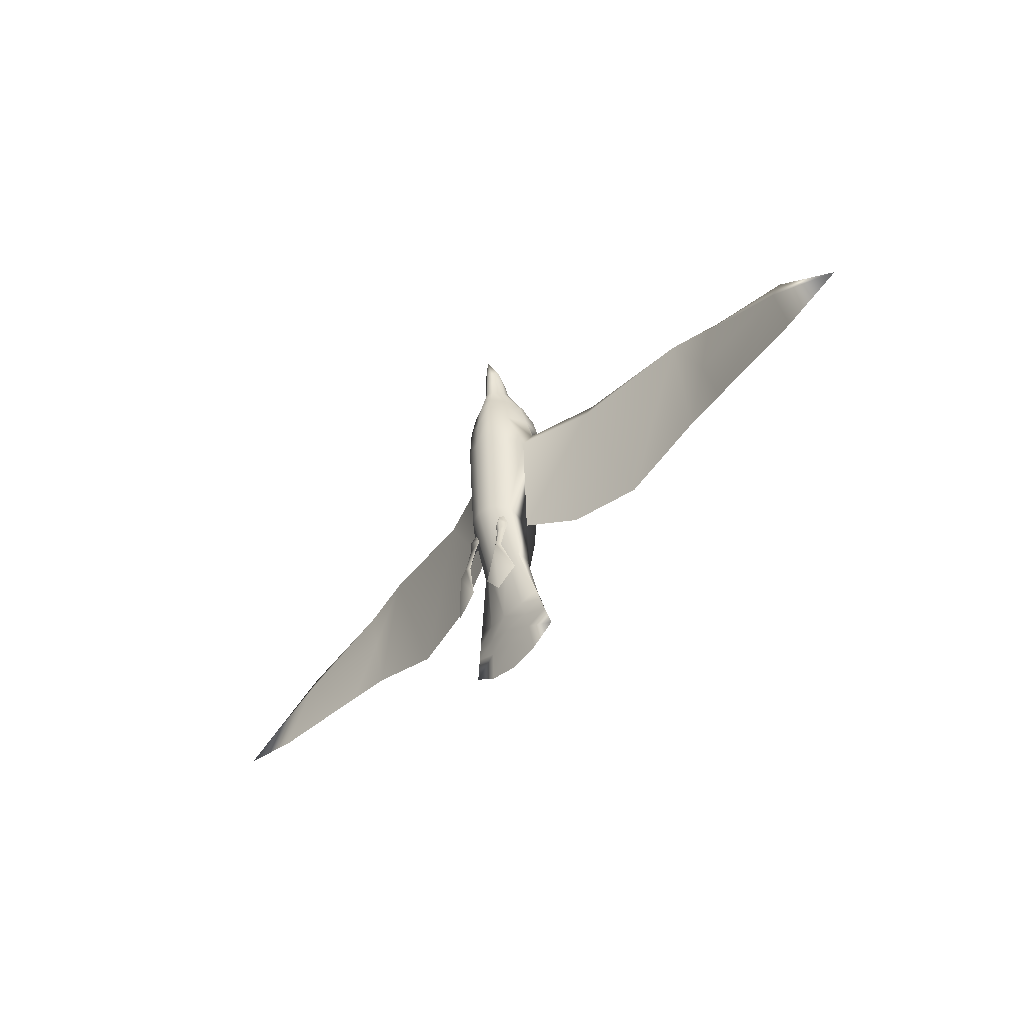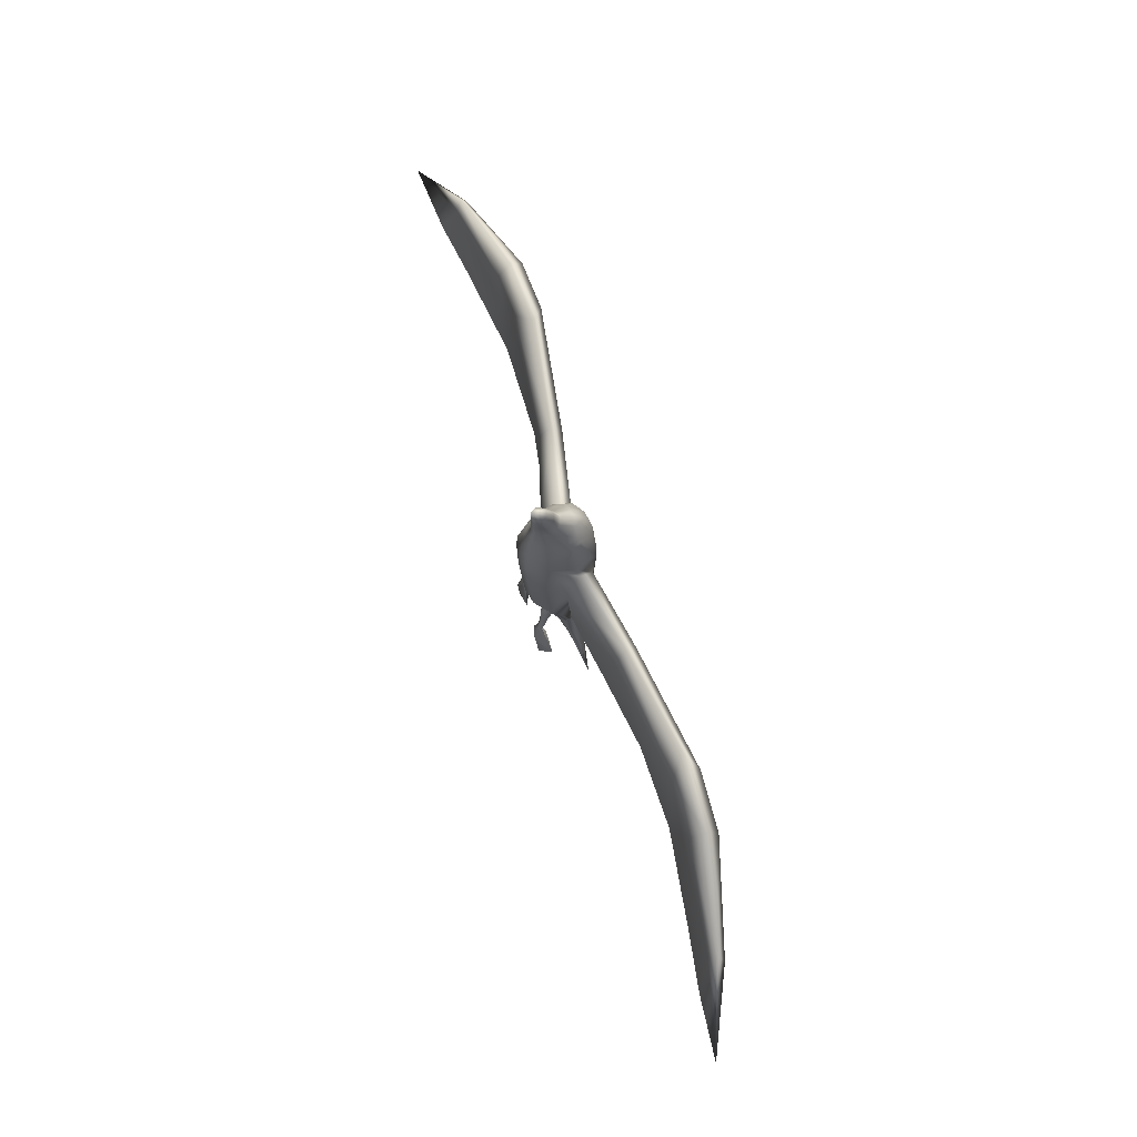
<metadata>
{"format":"obj","ext":"obj","renderer":"f3d","projection":"perspective","resolution":1024,"background":"white","views":[{"elev":-42.8,"azim":51.6,"up":"+Z"},{"elev":73.6,"azim":72.1,"up":"+Z"}]}
</metadata>
<code>
g Seagull_Body_F
v -0.1003 -0.09167 -0.2823
v -0.07538 -0.1034 -0.2822
v -0.09448 -0.1147 -0.3023
v -0.1093 -0.07543 -0.3248
v -0.1034 -0.1263 -0.3314
v -0.1047 -0.1227 -0.3791
v -0.0566 -0.1057 -0.3247
v -0.07768 -0.1152 -0.379
v -0.1122 -0.09576 -0.3799
v -0.1098 -0.1461 -0.4906
v -0.09025 -0.1352 -0.4916
v -0.04906 -0.1453 -0.6692
v -0.1215 -0.1642 -0.5539
v -0.1928 -0.1046 -0.6553
v -0.1299 -0.1587 -0.6568
v -0.1392 -0.1525 -0.7709
v -0.1207 -0.1265 -0.4887
v -0.1093 -0.07543 -0.3248
v -0.1122 -0.09576 -0.3799
v -0.07768 -0.1152 -0.379
v -0.0566 -0.1057 -0.3247
v -0.09025 -0.1352 -0.4916
v -0.1207 -0.1265 -0.4887
v -0.1093 -0.07543 -0.3248
v -0.0566 -0.1057 -0.3247
v -0.07538 -0.1034 -0.2822
v -0.1003 -0.09167 -0.2823
v -0.1167 -0.1075 -0.5731
v -0.1928 -0.1046 -0.6553
v -0.1271 -0.123 -0.6647
v -0.1392 -0.1525 -0.7709
v -0.04906 -0.1453 -0.6692
v -0.09025 -0.1352 -0.4916
v -0.1207 -0.1265 -0.4887
v 0.1003 -0.09167 -0.2823
v 0.09448 -0.1147 -0.3023
v 0.07538 -0.1034 -0.2822
v 0.1093 -0.07543 -0.3248
v 0.1034 -0.1263 -0.3314
v 0.1047 -0.1227 -0.3791
v 0.0566 -0.1057 -0.3247
v 0.07768 -0.1152 -0.379
v 0.1122 -0.09576 -0.3799
v 0.1207 -0.1265 -0.4887
v 0.1098 -0.1461 -0.4906
v 0.09024 -0.1352 -0.4916
v 0.1928 -0.1046 -0.6553
v 0.04906 -0.1453 -0.6692
v 0.1215 -0.1642 -0.5539
v 0.1303 -0.1585 -0.6607
v 0.1392 -0.1525 -0.7709
v 0.07768 -0.1152 -0.379
v 0.1122 -0.09576 -0.3799
v 0.1093 -0.07543 -0.3248
v 0.0566 -0.1057 -0.3247
v 0.09024 -0.1352 -0.4916
v 0.1207 -0.1265 -0.4887
v 0.07538 -0.1034 -0.2822
v 0.0566 -0.1057 -0.3247
v 0.1093 -0.07543 -0.3248
v 0.1003 -0.09167 -0.2823
v 0.1928 -0.1046 -0.6553
v 0.1167 -0.1075 -0.5731
v 0.127 -0.1227 -0.6635
v 0.04906 -0.1453 -0.6692
v 0.1392 -0.1525 -0.7709
v 0.09024 -0.1352 -0.4916
v 0.1207 -0.1265 -0.4887
v 0.06621 0.1252 0.3539
v 0.1192 0.08878 0.3539
v 0.1026 0.08047 0.4242
v 0.05356 0.1142 0.4278
v 1.907e-06 0.1349 0.3539
v 1.907e-06 0.1249 0.4307
v 0.07636 0.1267 0.2075
v 1.907e-06 0.1367 0.1893
v 0.1415 0.005714 0.3523
v 0.1201 0.002047 0.4242
v 0.04044 0.0847 0.5069
v 0.07066 0.04887 0.5074
v 0.07949 0.06024 0.4848
v 0.09283 0.05046 0.4618
v 1.907e-06 0.09637 0.5129
v 0.1023 0.02771 0.4556
v 0.0347 0.04898 0.5622
v 0.06178 0.02005 0.5407
v 0.08392 0.1007 -0.3303
v 0.1385 0.09008 0.2229
v 0.1525 -0.002623 -0.3297
v 1.907e-06 0.1259 -0.3309
v 1.907e-06 0.0591 0.5674
v 0.1012 -0.07764 0.4242
v 0.1036 0.002255 0.4669
v 0.09476 -0.006569 0.4854
v 0.02836 -0.01207 0.6111
v 0.05008 -0.05626 0.5833
v 0.08193 0.003214 0.509
v 0.07677 -0.06845 0.4995
v 1.907e-06 0.1083 -0.4753
v 0.07547 0.07797 -0.4811
v 0.1101 0.03007 -0.4853
v 0.1173 -0.02477 -0.4853
v 0.1042 0.06906 -0.7254
v 0.1798 0.03742 -0.7277
v 1.907e-06 0.07726 -0.7242
v 0.1932 0.01306 -0.7308
v 0.1168 -0.08622 0.3441
v 0.1517 0.03207 0.2643
v 0.1663 -0.03214 0.1624
v 0.07195 0.02536 0.5156
v 0.1385 0.09008 0.2229
v 0.488 0.1626 0.1902
v 0.495 0.1154 0.239
v 0.1517 0.03207 0.2643
v 0.1663 -0.03214 0.1624
v 0.5029 0.06327 0.1453
v 1.033 0.2452 0.1971
v 0.9549 0.1914 0.2754
v 1.044 0.1239 0.1799
v 0.1525 -0.002623 -0.3297
v 0.4224 0.05938 -0.4542
v 0.7479 0.1136 -0.4804
v 1.131 0.1096 -0.3805
v 1.21 0.1216 -0.09372
v 1.329 0.08242 -0.39
v 0.1525 -0.002623 -0.3297
v 0.4224 0.05938 -0.4542
v 0.488 0.1626 0.1902
v 0.1385 0.09008 0.2229
v 0.7479 0.1136 -0.4804
v 1.033 0.2452 0.1971
v 1.221 0.1843 -0.0747
v 1.131 0.1096 -0.3805
v 1.329 0.08242 -0.39
v 1.907e-06 -0.001524 0.6233
v 0.04456 -0.06656 0.6586
v 0.02365 -0.034 0.6789
v 0.02836 -0.01207 0.6111
v 0.05008 -0.05626 0.5833
v 1.907e-06 -0.001524 0.6233
v 1.907e-06 -0.02624 0.6926
v 0.0348 -0.08268 0.7237
v 0.01929 -0.0651 0.7368
v 1.907e-06 -0.05561 0.7467
v 0.07677 -0.06845 0.4995
v 0.03548 -0.1273 0.5037
v 0.02536 -0.1102 0.5733
v 0.05008 -0.05626 0.5833
v 0.04985 -0.1479 0.4263
v 0.1012 -0.07764 0.4242
v 0.1168 -0.08622 0.3441
v 0.06635 -0.1612 0.3253
v 0.135 -0.1085 0.1798
v 0.1663 -0.03214 0.1624
v 0.06838 -0.1668 0.195
v 0.1294 -0.08389 -0.2467
v 0.1525 -0.002623 -0.3297
v 1.907e-06 -0.1402 0.5076
v 1.907e-06 -0.1219 0.5734
v 1.907e-06 -0.1613 0.4282
v 1.907e-06 -0.1751 0.3254
v 0.06553 -0.1444 -0.2311
v 0.1173 -0.02477 -0.4853
v 1.907e-06 -0.1801 0.1948
v 0.06496 -0.05139 -0.4853
v 1.907e-06 -0.1599 -0.231
v 1.907e-06 -0.07886 -0.4853
v 0.1055 0.000813 -0.7548
v 0.1932 0.01306 -0.7308
v 1.907e-06 -0.01193 -0.7701
v 0.05008 -0.05626 0.5833
v 0.02536 -0.1102 0.5733
v 0.02458 -0.1117 0.6474
v 0.04456 -0.06656 0.6586
v 0.02192 -0.1127 0.7106
v 0.0348 -0.08268 0.7237
v 1.907e-06 -0.1208 0.6424
v 1.907e-06 -0.1219 0.5734
v 1.907e-06 -0.1199 0.7063
v 1.033 0.2452 0.1971
v 1.28 0.2401 0.1259
v 1.272 0.1844 0.182
v 0.9549 0.1914 0.2754
v 1.044 0.1239 0.1799
v 1.263 0.1227 0.0965
v 1.723 0.0951 -0.03396
v 1.74 0.1235 -0.1012
v 1.21 0.1216 -0.09372
v 1.705 0.06362 -0.1072
v 1.329 0.08242 -0.39
v 1.554 0.0515 -0.4007
v 2.094 -0.01637 -0.3828
v 1.811 0.01209 -0.4195
v 1.221 0.1843 -0.0747
v 1.28 0.2401 0.1259
v 1.033 0.2452 0.1971
v 1.74 0.1235 -0.1012
v 1.329 0.08242 -0.39
v 1.554 0.0515 -0.4007
v 1.811 0.01209 -0.4195
v 2.094 -0.01637 -0.3828
v 0.1143 0.06696 -0.7837
v 0.1991 0.0387 -0.7808
v 0.1798 0.03742 -0.7277
v 0.1042 0.06906 -0.7254
v 1.907e-06 0.07726 -0.7242
v 1.907e-06 0.06977 -0.7837
v 0.1932 0.01306 -0.7308
v 0.2115 0.0222 -0.7901
v 1.907e-06 -0.1188 0.7965
v 0.0348 -0.08268 0.7237
v 0.02192 -0.1127 0.7106
v 1.907e-06 -0.1199 0.7063
v 0.0348 -0.08268 0.7237
v 1.907e-06 -0.1188 0.7965
v 0.01929 -0.0651 0.7368
v 1.907e-06 -0.05561 0.7467
v 0.2115 0.0222 -0.7901
v 0.1153 0.01343 -0.8199
v 0.1055 0.000813 -0.7548
v 0.1932 0.01306 -0.7308
v 1.907e-06 -0.01193 -0.7701
v 1.907e-06 0.004252 -0.8389
v 0.1237 0.06504 -0.8389
v 0.2209 0.03966 -0.8421
v 0.1991 0.0387 -0.7808
v 0.1143 0.06696 -0.7837
v 1.907e-06 0.06977 -0.7837
v 1.907e-06 0.06226 -0.8417
v 0.2115 0.0222 -0.7901
v 0.2299 0.03136 -0.8496
v 0.2299 0.03136 -0.8496
v 0.1251 0.02606 -0.8852
v 0.1153 0.01343 -0.8199
v 0.2115 0.0222 -0.7901
v 1.907e-06 0.004252 -0.8389
v 1.907e-06 0.02045 -0.9078
v 0.1237 0.06504 -0.8389
v 0.1413 0.04168 -1.003
v 0.2571 0.04491 -0.9376
v 0.2209 0.03966 -0.8421
v 1.907e-06 0.06226 -0.8417
v 1.907e-06 0.04444 -1.026
v 0.2299 0.03136 -0.8496
v 0.2571 0.04491 -0.9376
v 0.1413 0.04168 -1.003
v 0.1251 0.02606 -0.8852
v 0.2299 0.03136 -0.8496
v 1.907e-06 0.02045 -0.9078
v 1.907e-06 0.04444 -1.026
v 0.09283 0.05046 0.4618
v 0.09428 0.02668 0.4892
v 0.07949 0.06024 0.4848
v 0.07066 0.04887 0.5074
v 0.07195 0.02536 0.5156
v 0.08193 0.003214 0.509
v 0.09476 -0.006569 0.4854
v 0.1036 0.002255 0.4669
v 0.1023 0.02771 0.4556
v -0.06621 0.1252 0.3539
v -0.05356 0.1142 0.4278
v -0.1026 0.08047 0.4242
v -0.1192 0.08878 0.3539
v 1.907e-06 0.1349 0.3539
v 1.907e-06 0.1249 0.4307
v -0.1415 0.005714 0.3523
v -0.1201 0.002047 0.4242
v -0.04044 0.0847 0.5069
v -0.07066 0.04887 0.5074
v -0.07949 0.06024 0.4848
v -0.09283 0.05046 0.4618
v 1.907e-06 0.09637 0.5129
v -0.1023 0.02771 0.4556
v -0.0347 0.04898 0.5622
v -0.06178 0.02005 0.5407
v -0.1517 0.03207 0.2643
v 1.907e-06 0.0591 0.5674
v -0.1012 -0.07764 0.4242
v -0.1036 0.002255 0.4669
v -0.09476 -0.006569 0.4854
v -0.1168 -0.08622 0.3441
v -0.1663 -0.03214 0.1624
v -0.02836 -0.01207 0.6111
v -0.05008 -0.05626 0.5833
v -0.08193 0.003214 0.509
v -0.07677 -0.06845 0.4995
v 1.907e-06 -0.001524 0.6233
v -0.07195 0.02536 0.5156
v -0.1385 0.09008 0.2229
v -0.07636 0.1267 0.2075
v -0.08392 0.1007 -0.3303
v -0.1525 -0.002623 -0.3297
v 1.907e-06 0.1367 0.1893
v 1.907e-06 0.1259 -0.3309
v 1.907e-06 0.1083 -0.4753
v -0.07547 0.07797 -0.4811
v -0.1101 0.03007 -0.4853
v -0.1173 -0.02477 -0.4853
v -0.1042 0.06906 -0.7254
v -0.1798 0.03742 -0.7277
v 1.907e-06 0.07726 -0.7242
v -0.1932 0.01306 -0.7308
v -0.1385 0.09008 0.2229
v -0.1517 0.03207 0.2643
v -0.495 0.1154 0.239
v -0.488 0.1626 0.1902
v -0.1663 -0.03214 0.1624
v -0.5029 0.06327 0.1453
v -1.033 0.2452 0.1971
v -0.9549 0.1914 0.2754
v -1.044 0.1239 0.1799
v -0.1525 -0.002623 -0.3297
v -0.4224 0.05938 -0.4542
v -0.7479 0.1136 -0.4804
v -1.131 0.1096 -0.3805
v -1.21 0.1216 -0.09372
v -1.329 0.08242 -0.39
v -0.1525 -0.002623 -0.3297
v -0.1385 0.09008 0.2229
v -0.488 0.1626 0.1902
v -0.4224 0.05938 -0.4542
v -0.7479 0.1136 -0.4804
v -1.033 0.2452 0.1971
v -1.221 0.1843 -0.0747
v -1.131 0.1096 -0.3805
v -1.329 0.08242 -0.39
v -0.04456 -0.06656 0.6586
v -0.05008 -0.05626 0.5833
v -0.02836 -0.01207 0.6111
v -0.02365 -0.034 0.6789
v 1.907e-06 -0.001524 0.6233
v 1.907e-06 -0.02624 0.6926
v -0.0348 -0.08268 0.7237
v -0.01929 -0.0651 0.7368
v 1.907e-06 -0.05561 0.7467
v -0.07677 -0.06845 0.4995
v -0.05008 -0.05626 0.5833
v -0.02536 -0.1102 0.5733
v -0.03548 -0.1273 0.5037
v -0.04985 -0.1479 0.4263
v -0.1012 -0.07764 0.4242
v -0.1168 -0.08622 0.3441
v -0.06635 -0.1612 0.3253
v -0.135 -0.1085 0.1798
v -0.1663 -0.03214 0.1624
v -0.06838 -0.1668 0.195
v -0.1294 -0.08389 -0.2467
v -0.1525 -0.002623 -0.3297
v 1.907e-06 -0.1402 0.5076
v 1.907e-06 -0.1219 0.5734
v 1.907e-06 -0.1613 0.4282
v 1.907e-06 -0.1751 0.3254
v -0.06554 -0.1444 -0.2311
v -0.1173 -0.02477 -0.4853
v 1.907e-06 -0.1801 0.1948
v -0.06496 -0.05139 -0.4853
v 1.907e-06 -0.1599 -0.231
v 1.907e-06 -0.07886 -0.4853
v -0.1055 0.000813 -0.7548
v -0.1932 0.01306 -0.7308
v 1.907e-06 -0.01193 -0.7701
v -0.05008 -0.05626 0.5833
v -0.04456 -0.06656 0.6586
v -0.02458 -0.1117 0.6474
v -0.02536 -0.1102 0.5733
v -0.02192 -0.1127 0.7106
v -0.0348 -0.08268 0.7237
v 1.907e-06 -0.1208 0.6424
v 1.907e-06 -0.1219 0.5734
v 1.907e-06 -0.1199 0.7063
v -1.033 0.2452 0.1971
v -0.9549 0.1914 0.2754
v -1.272 0.1844 0.182
v -1.28 0.2401 0.1259
v -1.044 0.1239 0.1799
v -1.263 0.1227 0.0965
v -1.723 0.0951 -0.03396
v -1.74 0.1235 -0.1012
v -1.21 0.1216 -0.09372
v -1.705 0.06362 -0.1072
v -1.329 0.08242 -0.39
v -1.554 0.0515 -0.4007
v -2.094 -0.01637 -0.3828
v -1.811 0.01209 -0.4195
v -1.221 0.1843 -0.0747
v -1.033 0.2452 0.1971
v -1.28 0.2401 0.1259
v -1.74 0.1235 -0.1012
v -1.329 0.08242 -0.39
v -1.554 0.0515 -0.4007
v -1.811 0.01209 -0.4195
v -2.094 -0.01637 -0.3828
v -0.1143 0.06696 -0.7837
v -0.1042 0.06906 -0.7254
v -0.1798 0.03742 -0.7277
v -0.1991 0.0387 -0.7808
v 1.907e-06 0.07726 -0.7242
v 1.907e-06 0.06977 -0.7837
v -0.1932 0.01306 -0.7308
v -0.2115 0.0222 -0.7901
v 1.907e-06 -0.1188 0.7965
v -0.02192 -0.1127 0.7106
v -0.0348 -0.08268 0.7237
v 1.907e-06 -0.1199 0.7063
v -0.0348 -0.08268 0.7237
v -0.01929 -0.0651 0.7368
v 1.907e-06 -0.1188 0.7965
v 1.907e-06 -0.05561 0.7467
v -0.2115 0.0222 -0.7901
v -0.1932 0.01306 -0.7308
v -0.1055 0.000813 -0.7548
v -0.1153 0.01343 -0.8199
v 1.907e-06 -0.01193 -0.7701
v 1.907e-06 0.004252 -0.8389
v -0.1237 0.06504 -0.8389
v -0.1143 0.06696 -0.7837
v -0.1991 0.0387 -0.7808
v -0.2209 0.03966 -0.8421
v 1.907e-06 0.06977 -0.7837
v 1.907e-06 0.06226 -0.8417
v -0.2115 0.0222 -0.7901
v -0.2299 0.03136 -0.8496
v -0.2299 0.03136 -0.8496
v -0.2115 0.0222 -0.7901
v -0.1153 0.01343 -0.8199
v -0.1251 0.02606 -0.8852
v 1.907e-06 0.004252 -0.8389
v 1.907e-06 0.02045 -0.9078
v -0.1237 0.06504 -0.8389
v -0.2209 0.03966 -0.8421
v -0.2571 0.04491 -0.9376
v -0.1413 0.04168 -1.003
v 1.907e-06 0.06226 -0.8417
v 1.907e-06 0.04444 -1.026
v -0.2299 0.03136 -0.8496
v -0.2571 0.04491 -0.9376
v -0.2299 0.03136 -0.8496
v -0.1251 0.02606 -0.8852
v -0.1413 0.04168 -1.003
v 1.907e-06 0.02045 -0.9078
v 1.907e-06 0.04444 -1.026
v -0.09283 0.05046 0.4618
v -0.07949 0.06024 0.4848
v -0.09428 0.02668 0.4892
v -0.07066 0.04887 0.5074
v -0.07195 0.02536 0.5156
v -0.08193 0.003214 0.509
v -0.09476 -0.006569 0.4854
v -0.1036 0.002255 0.4669
v -0.1023 0.02771 0.4556
g Seagull_Body_F_0
f 3 2 1
f 1 4 3
f 4 5 3
f 4 6 5
f 6 7 5
f 7 2 3
f 5 7 3
f 6 8 7
f 4 9 6
f 9 10 6
f 10 8 6
f 10 11 8
f 12 11 10
f 12 10 13
f 10 14 13
f 15 12 13
f 14 15 13
f 14 16 15
f 15 16 12
f 10 17 14
f 9 17 10
f 20 19 18
f 21 20 18
f 19 20 22
f 19 22 23
f 26 25 24
f 27 26 24
f 30 29 28
f 30 31 29
f 31 30 32
f 30 28 32
f 28 33 32
f 34 33 28
f 29 34 28
f 37 36 35
f 35 36 38
f 36 39 38
f 38 39 40
f 41 39 36
f 37 41 36
f 41 40 39
f 41 42 40
f 38 40 43
f 43 40 44
f 40 45 44
f 45 40 46
f 40 42 46
f 47 44 45
f 45 46 48
f 45 48 49
f 47 45 49
f 47 49 50
f 50 49 48
f 50 48 51
f 47 50 51
f 54 53 52
f 55 54 52
f 53 56 52
f 53 57 56
f 60 59 58
f 61 60 58
f 64 63 62
f 64 65 63
f 66 64 62
f 64 66 65
f 65 67 63
f 67 68 63
f 63 68 62
f 71 70 69
f 72 71 69
f 69 73 72
f 73 74 72
f 69 70 75
f 69 75 76
f 69 76 73
f 70 71 77
f 71 78 77
f 72 74 79
f 72 79 80
f 81 72 80
f 81 71 72
f 82 71 81
f 74 83 79
f 84 78 71
f 82 84 71
f 79 85 80
f 79 83 85
f 85 86 80
f 75 87 76
f 75 88 87
f 88 70 77
f 70 88 75
f 88 89 87
f 87 90 76
f 83 91 85
f 78 92 77
f 78 93 92
f 84 93 78
f 93 94 92
f 85 95 86
f 95 96 86
f 97 86 96
f 94 97 96
f 96 98 94
f 98 92 94
f 90 87 99
f 87 100 99
f 89 100 87
f 89 101 100
f 89 102 101
f 100 101 103
f 101 104 103
f 101 102 104
f 100 103 105
f 99 100 105
f 102 106 104
f 92 107 77
f 77 107 108
f 107 109 108
f 88 77 108
f 97 110 86
f 110 80 86
f 113 112 111
f 114 113 111
f 114 115 113
f 115 116 113
f 112 113 117
f 113 118 117
f 119 118 113
f 116 119 113
f 115 120 116
f 120 121 116
f 116 121 122
f 119 116 122
f 122 123 119
f 123 124 119
f 124 123 125
f 128 127 126
f 129 128 126
f 130 127 128
f 131 130 128
f 131 132 130
f 132 133 130
f 134 133 132
f 85 91 135
f 95 85 135
f 138 137 136
f 139 138 136
f 138 140 137
f 140 141 137
f 136 137 142
f 137 143 142
f 137 141 143
f 141 144 143
f 147 146 145
f 148 147 145
f 145 146 149
f 150 145 149
f 150 149 151
f 149 152 151
f 151 152 153
f 153 154 151
f 152 155 153
f 153 156 154
f 156 157 154
f 146 147 158
f 147 159 158
f 146 158 160
f 149 146 160
f 149 160 161
f 152 149 161
f 153 155 162
f 156 153 162
f 163 157 156
f 164 155 152
f 161 164 152
f 165 163 156
f 162 165 156
f 155 164 166
f 162 155 166
f 162 166 167
f 165 162 167
f 163 165 168
f 169 163 168
f 170 168 165
f 167 170 165
f 173 172 171
f 174 173 171
f 173 174 175
f 174 176 175
f 173 177 172
f 177 178 172
f 179 177 173
f 175 179 173
f 182 181 180
f 183 182 180
f 183 184 182
f 184 185 182
f 182 186 181
f 182 185 186
f 186 187 181
f 188 185 184
f 185 189 186
f 189 185 188
f 189 188 190
f 190 191 189
f 192 187 186
f 186 189 192
f 189 191 193
f 192 189 193
f 196 195 194
f 194 195 197
f 198 194 197
f 197 199 198
f 200 199 197
f 201 200 197
f 204 203 202
f 205 204 202
f 205 202 206
f 202 207 206
f 204 208 203
f 208 209 203
f 212 211 210
f 212 210 213
f 216 215 214
f 216 217 215
f 220 219 218
f 221 220 218
f 220 222 219
f 222 223 219
f 226 225 224
f 227 226 224
f 227 224 228
f 224 229 228
f 226 230 225
f 230 231 225
f 234 233 232
f 235 234 232
f 234 236 233
f 236 237 233
f 240 239 238
f 241 240 238
f 238 239 242
f 239 243 242
f 241 244 240
f 247 246 245
f 248 247 245
f 247 249 246
f 249 250 246
f 253 252 251
f 253 254 252
f 254 255 252
f 252 255 256
f 252 256 257
f 252 257 258
f 252 258 259
f 252 259 251
f 262 261 260
f 263 262 260
f 264 260 261
f 265 264 261
f 262 263 266
f 267 262 266
f 265 261 268
f 268 261 269
f 261 270 269
f 262 270 261
f 262 271 270
f 272 265 268
f 273 271 262
f 267 273 262
f 274 268 269
f 272 268 274
f 275 274 269
f 266 263 276
f 277 272 274
f 278 267 266
f 279 267 278
f 279 273 267
f 280 279 278
f 281 278 266
f 281 266 276
f 282 281 276
f 283 274 275
f 284 283 275
f 285 280 284
f 275 285 284
f 286 284 280
f 278 286 280
f 274 283 287
f 277 274 287
f 288 285 275
f 269 288 275
f 263 289 276
f 289 263 290
f 289 290 291
f 292 289 291
f 291 290 293
f 293 290 260
f 263 260 290
f 294 291 293
f 291 294 295
f 296 291 295
f 296 292 291
f 296 297 292
f 298 292 297
f 297 296 299
f 300 297 299
f 298 297 300
f 296 295 301
f 299 296 301
f 302 298 300
f 293 260 264
f 305 304 303
f 306 305 303
f 307 304 305
f 308 307 305
f 305 306 309
f 310 305 309
f 311 308 305
f 310 311 305
f 312 307 308
f 313 312 308
f 308 311 314
f 313 308 314
f 315 314 311
f 316 315 311
f 315 316 317
f 320 319 318
f 321 320 318
f 321 322 320
f 322 323 320
f 324 323 322
f 325 324 322
f 325 326 324
f 329 328 327
f 330 329 327
f 331 329 330
f 332 331 330
f 330 327 333
f 334 330 333
f 332 330 334
f 335 332 334
f 338 337 336
f 339 338 336
f 339 336 340
f 336 341 340
f 340 341 342
f 343 340 342
f 343 342 344
f 345 344 342
f 346 343 344
f 347 344 345
f 348 347 345
f 338 339 349
f 350 338 349
f 339 340 351
f 349 339 351
f 340 343 352
f 351 340 352
f 344 347 353
f 346 344 353
f 348 354 347
f 355 352 343
f 346 355 343
f 356 353 347
f 354 356 347
f 346 353 357
f 355 346 357
f 353 356 358
f 357 353 358
f 356 354 359
f 354 360 359
f 361 358 356
f 359 361 356
f 364 363 362
f 365 364 362
f 363 364 366
f 367 363 366
f 368 364 365
f 369 368 365
f 370 366 364
f 368 370 364
f 373 372 371
f 374 373 371
f 375 372 373
f 376 375 373
f 377 373 374
f 376 373 377
f 378 377 374
f 376 379 375
f 380 376 377
f 379 376 380
f 381 379 380
f 380 382 381
f 378 383 377
f 380 377 383
f 382 380 384
f 380 383 384
f 387 386 385
f 388 387 385
f 389 388 385
f 389 390 388
f 390 391 388
f 391 392 388
f 395 394 393
f 396 395 393
f 393 394 397
f 398 393 397
f 399 395 396
f 400 399 396
f 403 402 401
f 401 402 404
f 407 406 405
f 408 406 407
f 411 410 409
f 412 411 409
f 413 411 412
f 414 413 412
f 417 416 415
f 418 417 415
f 415 416 419
f 420 415 419
f 421 417 418
f 422 421 418
f 425 424 423
f 426 425 423
f 427 425 426
f 428 427 426
f 431 430 429
f 432 431 429
f 432 429 433
f 434 432 433
f 435 430 431
f 438 437 436
f 439 438 436
f 440 438 439
f 441 440 439
f 444 443 442
f 445 443 444
f 446 445 444
f 446 444 447
f 447 444 448
f 448 444 449
f 449 444 450
f 450 444 442

</code>
